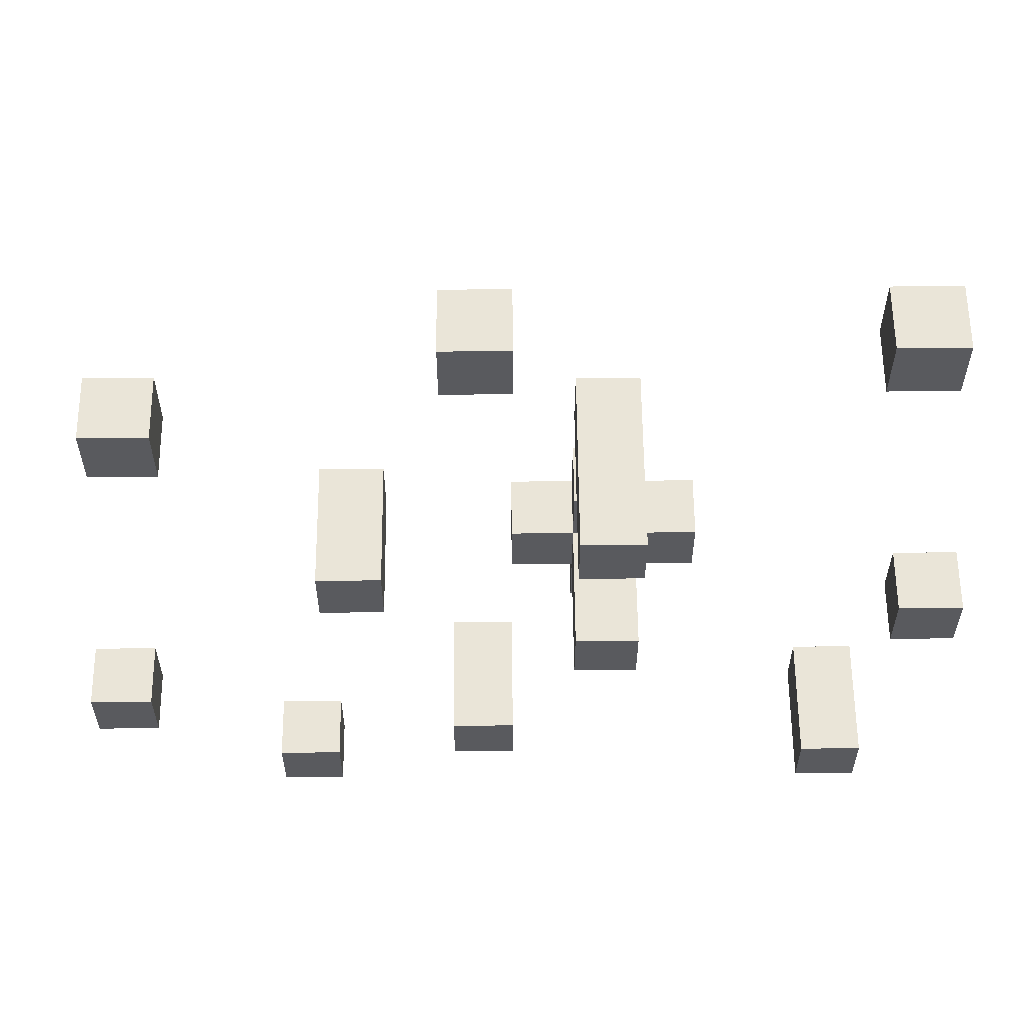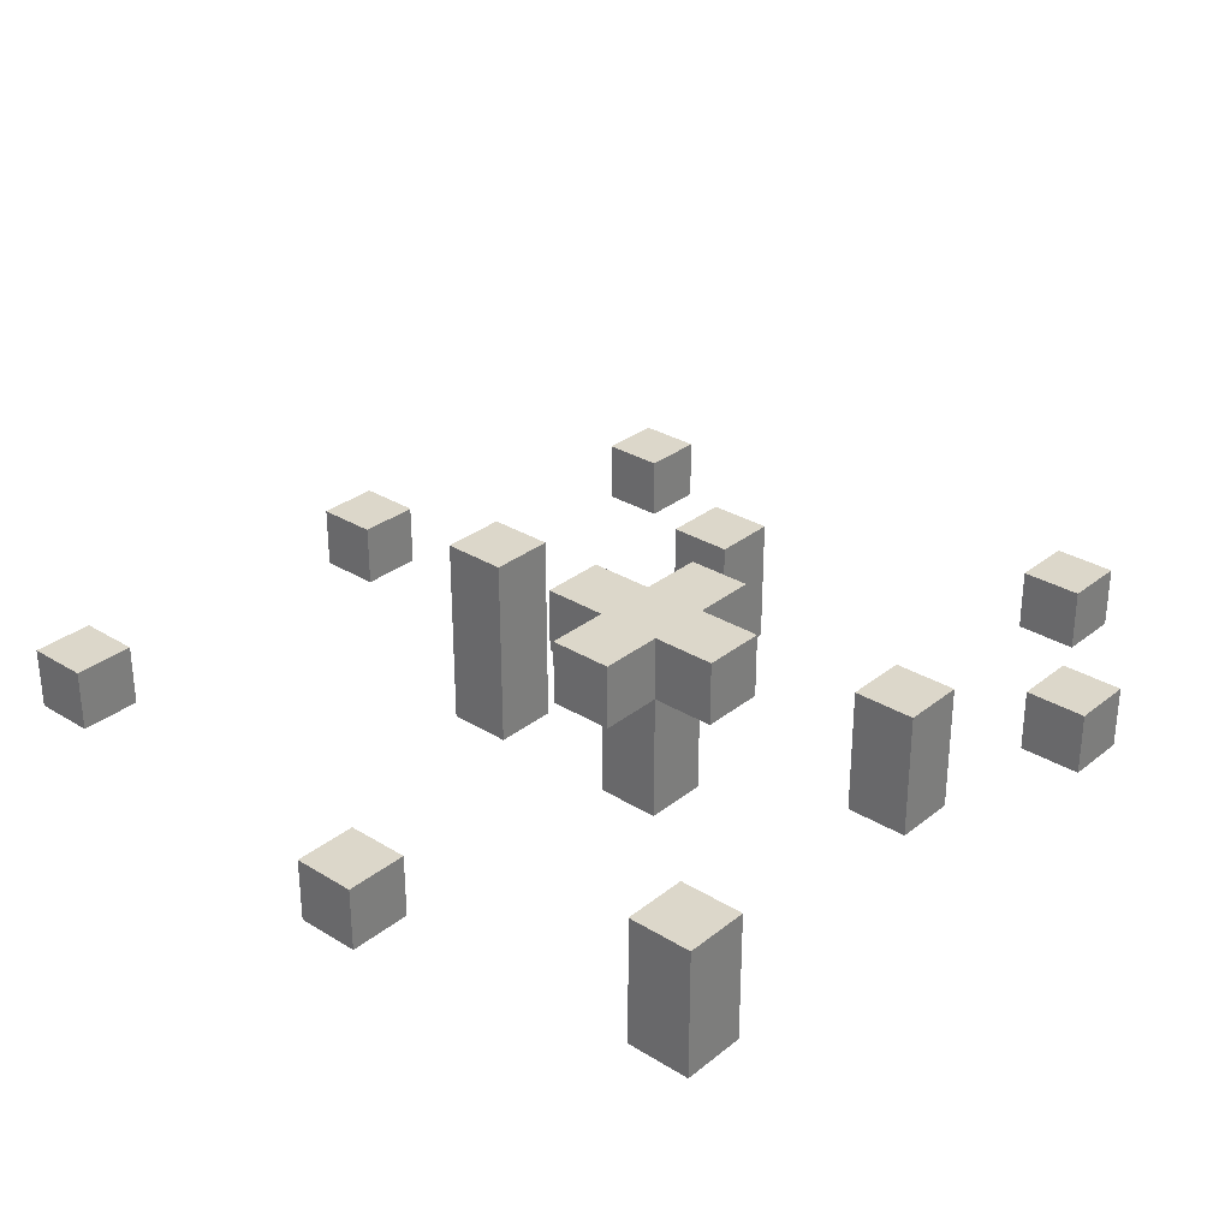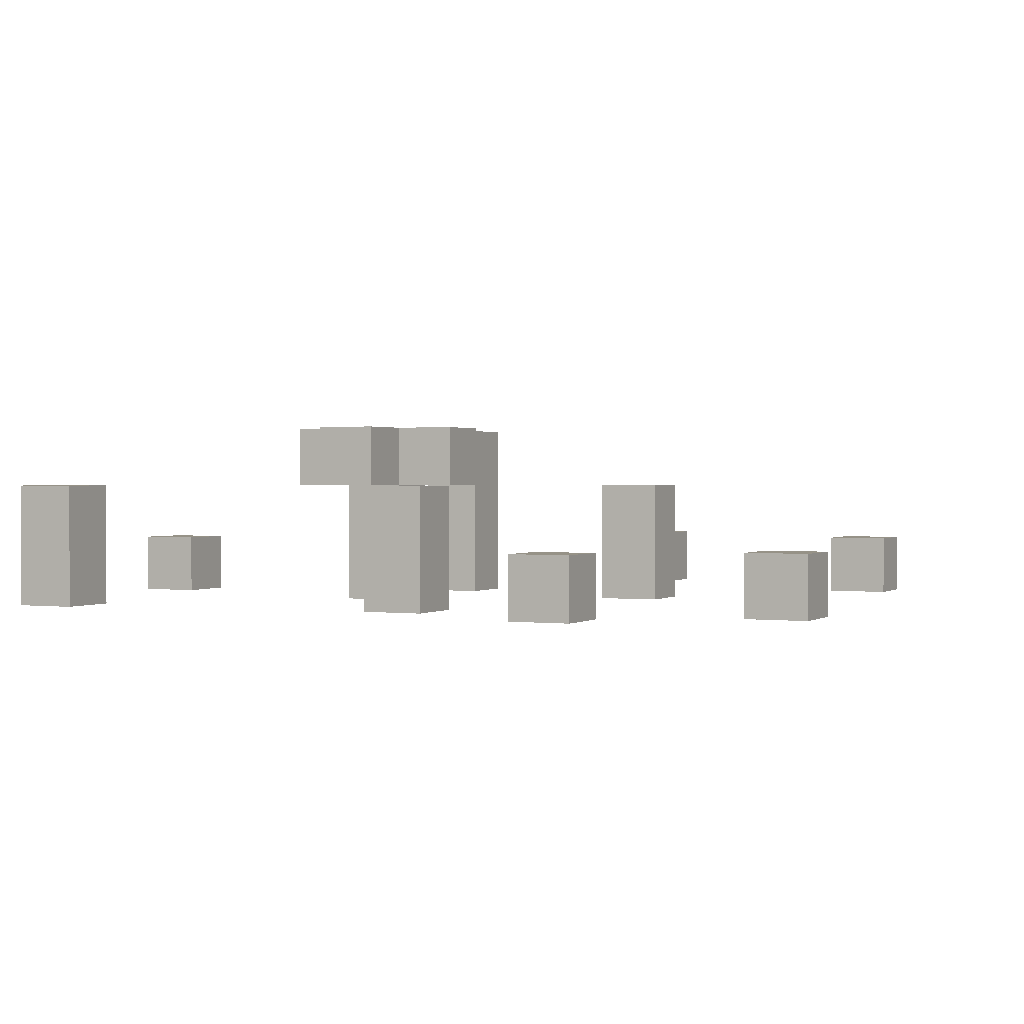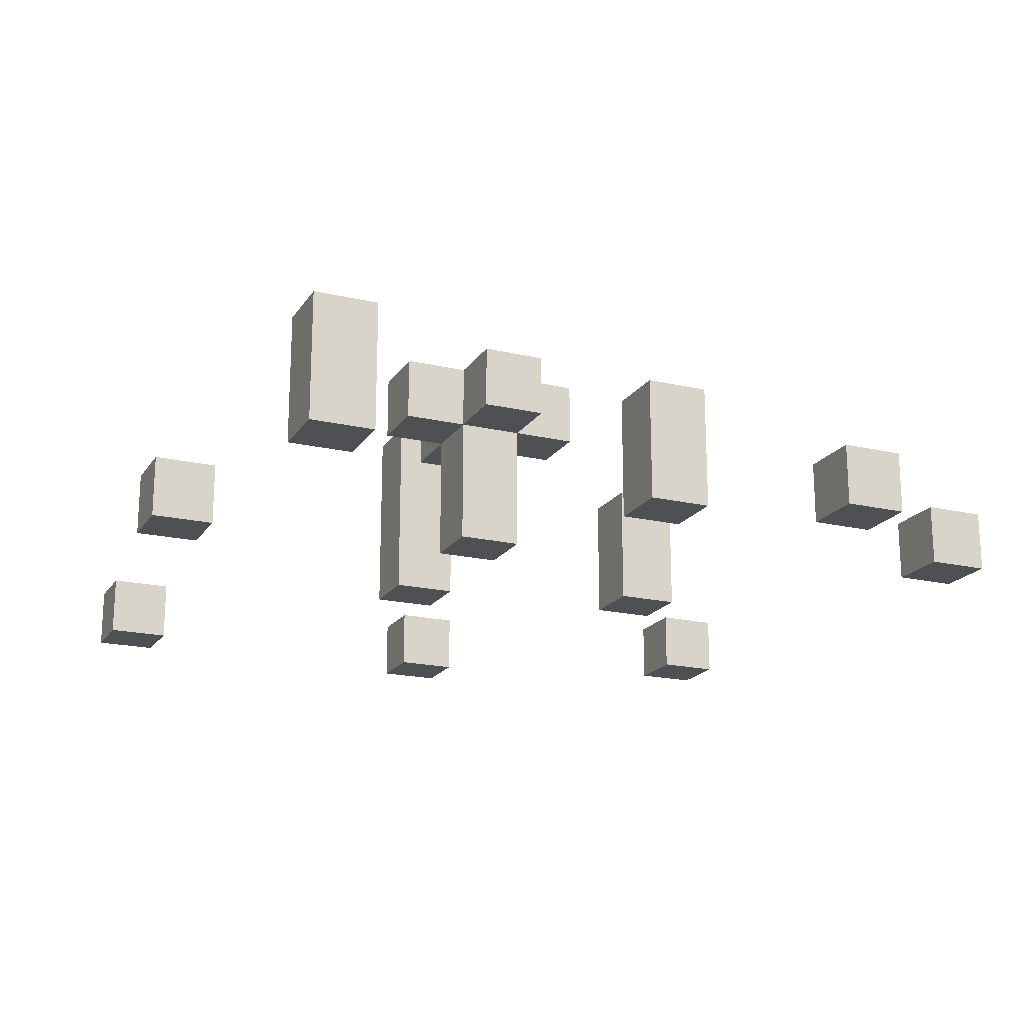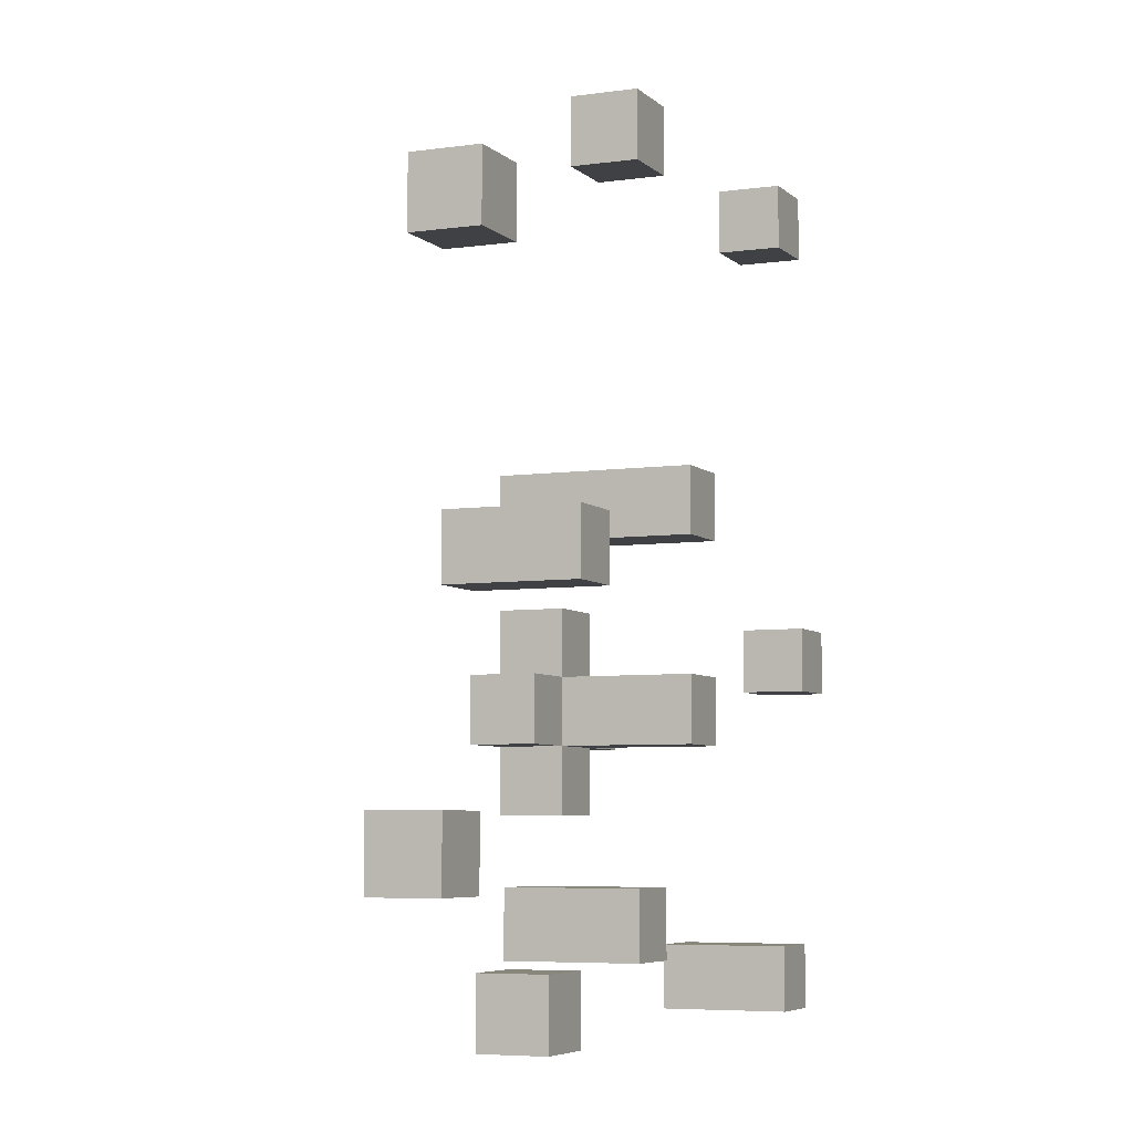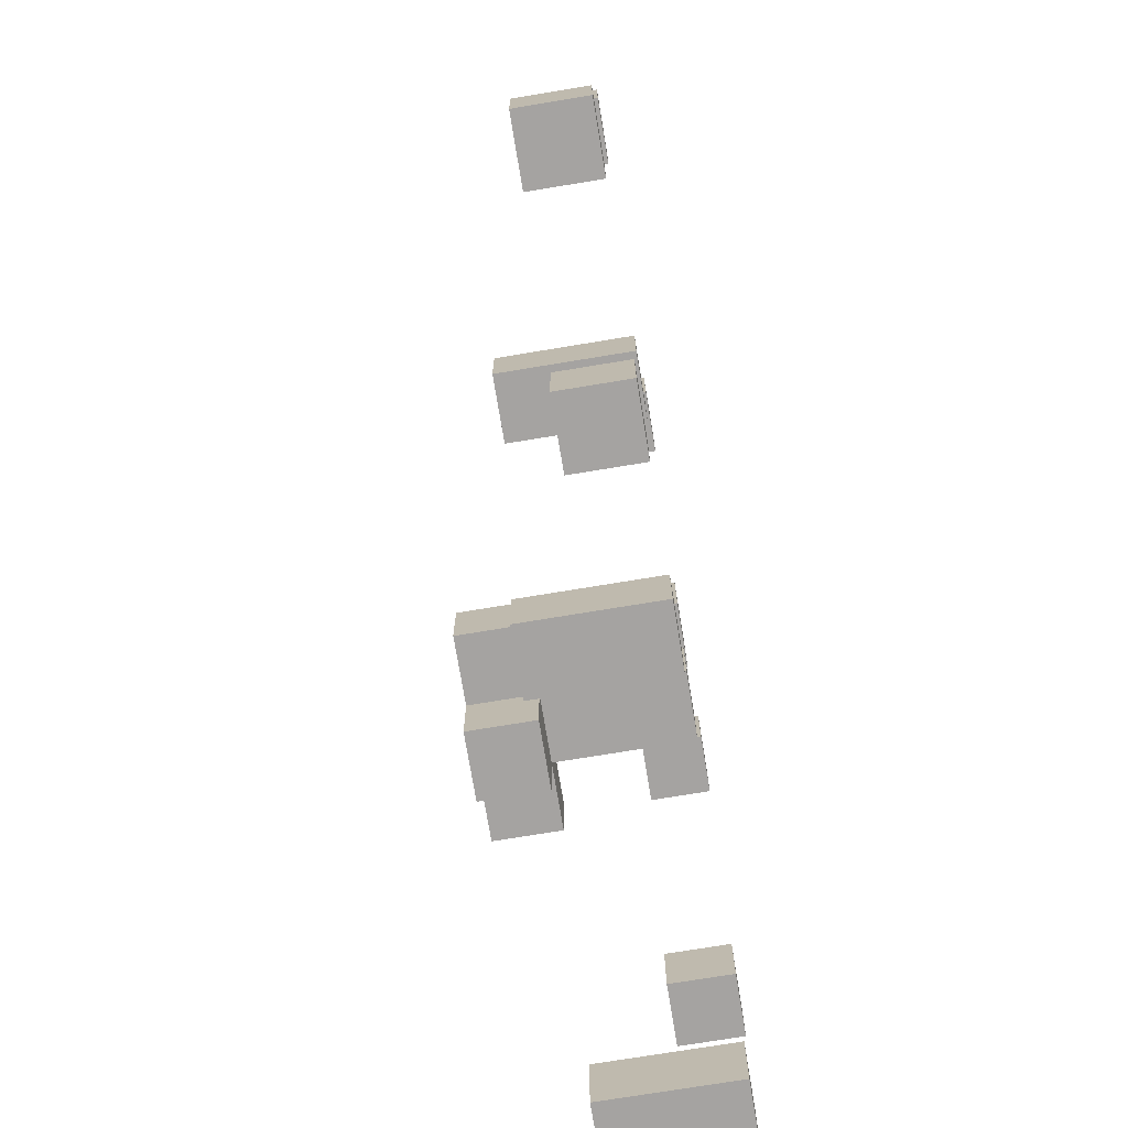
<metadata>
{"format":"obj","ext":"obj","renderer":"f3d","projection":"perspective","resolution":1024,"background":"white","views":[{"elev":58.7,"azim":-0.5,"up":"+Z"},{"elev":30.6,"azim":131.4,"up":"+Y"},{"elev":1.0,"azim":-154.7,"up":"+Y"},{"elev":-19.1,"azim":156.3,"up":"+Y"},{"elev":-5.8,"azim":-66.5,"up":"+Z"},{"elev":-73.1,"azim":-80.6,"up":"+Z"}]}
</metadata>
<code>
v -7.5 0 -2.5
v -7.5 0 -3.5
v -7.5 1 -2.5
v -7.5 1 -3.5
v -6.5 0 5.5
v -6.5 0 4.5
v -6.5 1 5.5
v -6.5 1 4.5
v -4.5 0 -4.5
v -4.5 0 -5.5
v -4.5 1 -4.5
v -4.5 1 -5.5
v -3.5 0 1.5
v -3.5 0 0.5
v -3.5 2 1.5
v -3.5 2 0.5
v -1.5 0 7.5
v -1.5 0 6.5
v -1.5 0 -3.5
v -1.5 0 -4.5
v -1.5 1 7.5
v -1.5 1 6.5
v -1.5 2 -3.5
v -1.5 2 -4.5
v -0.5 2 -0.5
v -0.5 2 -1.5
v -0.5 3 -0.5
v -0.5 3 -1.5
v 0.5 0 2.5
v 0.5 0 1.5
v 0.5 0 -0.5
v 0.5 0 -1.5
v 0.5 2 0.5
v 0.5 2 -0.5
v 0.5 2 -1.5
v 0.5 2 -2.5
v 0.5 3 2.5
v 0.5 3 1.5
v 0.5 3 0.5
v 0.5 3 -0.5
v 0.5 3 -1.5
v 0.5 3 -2.5
v 4.5 0 7.5
v 4.5 0 6.5
v 4.5 0 -4.5
v 4.5 0 -5.5
v 4.5 1 7.5
v 4.5 1 6.5
v 4.5 2 -4.5
v 4.5 2 -5.5
v 5.5 0 0.5
v 5.5 0 -0.5
v 5.5 1 0.5
v 5.5 1 -0.5
v -6.5 0 -2.5
v -6.5 0 -3.5
v -6.5 1 -2.5
v -6.5 1 -3.5
v -5.5 0 5.5
v -5.5 0 4.5
v -5.5 1 5.5
v -5.5 1 4.5
v -3.5 0 -4.5
v -3.5 0 -5.5
v -3.5 1 -4.5
v -3.5 1 -5.5
v -2.5 0 1.5
v -2.5 0 0.5
v -2.5 2 1.5
v -2.5 2 0.5
v -0.5 0 7.5
v -0.5 0 6.5
v -0.5 0 -3.5
v -0.5 0 -4.5
v -0.5 1 7.5
v -0.5 1 6.5
v -0.5 2 -3.5
v -0.5 2 -4.5
v 1.5 0 2.5
v 1.5 0 1.5
v 1.5 0 -0.5
v 1.5 0 -1.5
v 1.5 2 0.5
v 1.5 2 -0.5
v 1.5 2 -1.5
v 1.5 2 -2.5
v 1.5 3 2.5
v 1.5 3 1.5
v 1.5 3 0.5
v 1.5 3 -0.5
v 1.5 3 -1.5
v 1.5 3 -2.5
v 2.5 2 -0.5
v 2.5 2 -1.5
v 2.5 3 -0.5
v 2.5 3 -1.5
v 5.5 0 7.5
v 5.5 0 6.5
v 5.5 0 -4.5
v 5.5 0 -5.5
v 5.5 1 7.5
v 5.5 1 6.5
v 5.5 2 -4.5
v 5.5 2 -5.5
v 6.5 0 0.5
v 6.5 0 -0.5
v 6.5 1 0.5
v 6.5 1 -0.5
v -1.5 0 7.5
v -1.5 1 7.5
v -0.5 0 7.5
v -0.5 1 7.5
v 4.5 0 7.5
v 4.5 1 7.5
v 5.5 0 7.5
v 5.5 1 7.5
v -6.5 0 5.5
v -6.5 1 5.5
v -5.5 0 5.5
v -5.5 1 5.5
v 0.5 0 2.5
v 0.5 3 2.5
v 1.5 0 2.5
v 1.5 3 2.5
v -3.5 0 1.5
v -3.5 2 1.5
v -2.5 0 1.5
v -2.5 2 1.5
v 0.5 2 0.5
v 0.5 3 0.5
v 1.5 2 0.5
v 1.5 3 0.5
v 5.5 0 0.5
v 5.5 1 0.5
v 6.5 0 0.5
v 6.5 1 0.5
v -0.5 2 -0.5
v -0.5 3 -0.5
v 0.5 0 -0.5
v 0.5 2 -0.5
v 0.5 3 -0.5
v 1.5 0 -0.5
v 1.5 2 -0.5
v 1.5 3 -0.5
v 2.5 2 -0.5
v 2.5 3 -0.5
v -7.5 0 -2.5
v -7.5 1 -2.5
v -6.5 0 -2.5
v -6.5 1 -2.5
v -1.5 0 -3.5
v -1.5 2 -3.5
v -0.5 0 -3.5
v -0.5 2 -3.5
v -4.5 0 -4.5
v -4.5 1 -4.5
v -3.5 0 -4.5
v -3.5 1 -4.5
v 4.5 0 -4.5
v 4.5 2 -4.5
v 5.5 0 -4.5
v 5.5 2 -4.5
v -1.5 0 6.5
v -1.5 1 6.5
v -0.5 0 6.5
v -0.5 1 6.5
v 4.5 0 6.5
v 4.5 1 6.5
v 5.5 0 6.5
v 5.5 1 6.5
v -6.5 0 4.5
v -6.5 1 4.5
v -5.5 0 4.5
v -5.5 1 4.5
v 0.5 0 1.5
v 0.5 3 1.5
v 1.5 0 1.5
v 1.5 3 1.5
v -3.5 0 0.5
v -3.5 2 0.5
v -2.5 0 0.5
v -2.5 2 0.5
v 5.5 0 -0.5
v 5.5 1 -0.5
v 6.5 0 -0.5
v 6.5 1 -0.5
v -0.5 2 -1.5
v -0.5 3 -1.5
v 0.5 0 -1.5
v 0.5 2 -1.5
v 0.5 3 -1.5
v 1.5 0 -1.5
v 1.5 2 -1.5
v 1.5 3 -1.5
v 2.5 2 -1.5
v 2.5 3 -1.5
v 0.5 2 -2.5
v 0.5 3 -2.5
v 1.5 2 -2.5
v 1.5 3 -2.5
v -7.5 0 -3.5
v -7.5 1 -3.5
v -6.5 0 -3.5
v -6.5 1 -3.5
v -1.5 0 -4.5
v -1.5 2 -4.5
v -0.5 0 -4.5
v -0.5 2 -4.5
v -4.5 0 -5.5
v -4.5 1 -5.5
v -3.5 0 -5.5
v -3.5 1 -5.5
v 4.5 0 -5.5
v 4.5 2 -5.5
v 5.5 0 -5.5
v 5.5 2 -5.5
v -1.5 0 7.5
v -0.5 0 7.5
v 4.5 0 7.5
v 5.5 0 7.5
v -1.5 0 6.5
v -0.5 0 6.5
v 4.5 0 6.5
v 5.5 0 6.5
v -6.5 0 5.5
v -5.5 0 5.5
v -6.5 0 4.5
v -5.5 0 4.5
v 0.5 0 2.5
v 1.5 0 2.5
v -3.5 0 1.5
v -2.5 0 1.5
v 0.5 0 1.5
v 1.5 0 1.5
v -3.5 0 0.5
v -2.5 0 0.5
v 5.5 0 0.5
v 6.5 0 0.5
v 0.5 0 -0.5
v 1.5 0 -0.5
v 5.5 0 -0.5
v 6.5 0 -0.5
v 0.5 0 -1.5
v 1.5 0 -1.5
v -7.5 0 -2.5
v -6.5 0 -2.5
v -7.5 0 -3.5
v -6.5 0 -3.5
v -1.5 0 -3.5
v -0.5 0 -3.5
v -4.5 0 -4.5
v -3.5 0 -4.5
v -1.5 0 -4.5
v -0.5 0 -4.5
v 4.5 0 -4.5
v 5.5 0 -4.5
v -4.5 0 -5.5
v -3.5 0 -5.5
v 4.5 0 -5.5
v 5.5 0 -5.5
v 0.5 2 0.5
v 1.5 2 0.5
v -0.5 2 -0.5
v 0.5 2 -0.5
v 1.5 2 -0.5
v 2.5 2 -0.5
v -0.5 2 -1.5
v 0.5 2 -1.5
v 1.5 2 -1.5
v 2.5 2 -1.5
v 0.5 2 -2.5
v 1.5 2 -2.5
v -1.5 1 7.5
v -0.5 1 7.5
v 4.5 1 7.5
v 5.5 1 7.5
v -1.5 1 6.5
v -0.5 1 6.5
v 4.5 1 6.5
v 5.5 1 6.5
v -6.5 1 5.5
v -5.5 1 5.5
v -6.5 1 4.5
v -5.5 1 4.5
v 5.5 1 0.5
v 6.5 1 0.5
v 5.5 1 -0.5
v 6.5 1 -0.5
v -7.5 1 -2.5
v -6.5 1 -2.5
v -7.5 1 -3.5
v -6.5 1 -3.5
v -4.5 1 -4.5
v -3.5 1 -4.5
v -4.5 1 -5.5
v -3.5 1 -5.5
v -3.5 2 1.5
v -2.5 2 1.5
v -3.5 2 0.5
v -2.5 2 0.5
v -1.5 2 -3.5
v -0.5 2 -3.5
v -1.5 2 -4.5
v -0.5 2 -4.5
v 4.5 2 -4.5
v 5.5 2 -4.5
v 4.5 2 -5.5
v 5.5 2 -5.5
v 0.5 3 2.5
v 1.5 3 2.5
v 0.5 3 1.5
v 1.5 3 1.5
v 0.5 3 0.5
v 1.5 3 0.5
v -0.5 3 -0.5
v 0.5 3 -0.5
v 1.5 3 -0.5
v 2.5 3 -0.5
v -0.5 3 -1.5
v 0.5 3 -1.5
v 1.5 3 -1.5
v 2.5 3 -1.5
v 0.5 3 -2.5
v 1.5 3 -2.5
f 3 2 1
f 4 2 3
f 7 6 5
f 8 6 7
f 11 10 9
f 12 10 11
f 15 14 13
f 16 14 15
f 21 18 17
f 22 18 21
f 23 20 19
f 24 20 23
f 27 26 25
f 28 26 27
f 34 32 31
f 35 32 34
f 37 30 29
f 38 30 37
f 39 34 33
f 40 34 39
f 41 36 35
f 42 36 41
f 47 44 43
f 48 44 47
f 49 46 45
f 50 46 49
f 53 52 51
f 54 52 53
f 55 56 57
f 57 56 58
f 59 60 61
f 61 60 62
f 63 64 65
f 65 64 66
f 67 68 69
f 69 68 70
f 71 72 75
f 75 72 76
f 73 74 77
f 77 74 78
f 81 82 84
f 84 82 85
f 79 80 87
f 87 80 88
f 83 84 89
f 89 84 90
f 85 86 91
f 91 86 92
f 93 94 95
f 95 94 96
f 97 98 101
f 101 98 102
f 99 100 103
f 103 100 104
f 105 106 107
f 107 106 108
f 111 110 109
f 112 110 111
f 115 114 113
f 116 114 115
f 119 118 117
f 120 118 119
f 123 122 121
f 124 122 123
f 127 126 125
f 128 126 127
f 131 130 129
f 132 130 131
f 135 134 133
f 136 134 135
f 140 138 137
f 141 138 140
f 142 140 139
f 143 140 142
f 145 144 143
f 146 144 145
f 149 148 147
f 150 148 149
f 153 152 151
f 154 152 153
f 157 156 155
f 158 156 157
f 161 160 159
f 162 160 161
f 163 164 165
f 165 164 166
f 167 168 169
f 169 168 170
f 171 172 173
f 173 172 174
f 175 176 177
f 177 176 178
f 179 180 181
f 181 180 182
f 183 184 185
f 185 184 186
f 187 188 190
f 190 188 191
f 189 190 192
f 192 190 193
f 193 194 195
f 195 194 196
f 197 198 199
f 199 198 200
f 201 202 203
f 203 202 204
f 205 206 207
f 207 206 208
f 209 210 211
f 211 210 212
f 213 214 215
f 215 214 216
f 221 218 217
f 222 218 221
f 223 220 219
f 224 220 223
f 227 226 225
f 228 226 227
f 233 230 229
f 234 230 233
f 235 232 231
f 236 232 235
f 241 238 237
f 242 238 241
f 243 240 239
f 244 240 243
f 247 246 245
f 248 246 247
f 253 250 249
f 254 250 253
f 257 252 251
f 258 252 257
f 259 256 255
f 260 256 259
f 264 262 261
f 265 262 264
f 267 264 263
f 268 264 267
f 269 266 265
f 270 266 269
f 271 269 268
f 272 269 271
f 273 274 277
f 277 274 278
f 275 276 279
f 279 276 280
f 281 282 283
f 283 282 284
f 285 286 287
f 287 286 288
f 289 290 291
f 291 290 292
f 293 294 295
f 295 294 296
f 297 298 299
f 299 298 300
f 301 302 303
f 303 302 304
f 305 306 307
f 307 306 308
f 309 310 311
f 311 310 312
f 313 314 316
f 316 314 317
f 315 316 319
f 316 317 320
f 319 316 320
f 317 318 321
f 320 317 321
f 321 318 322
f 320 321 323
f 323 321 324

</code>
